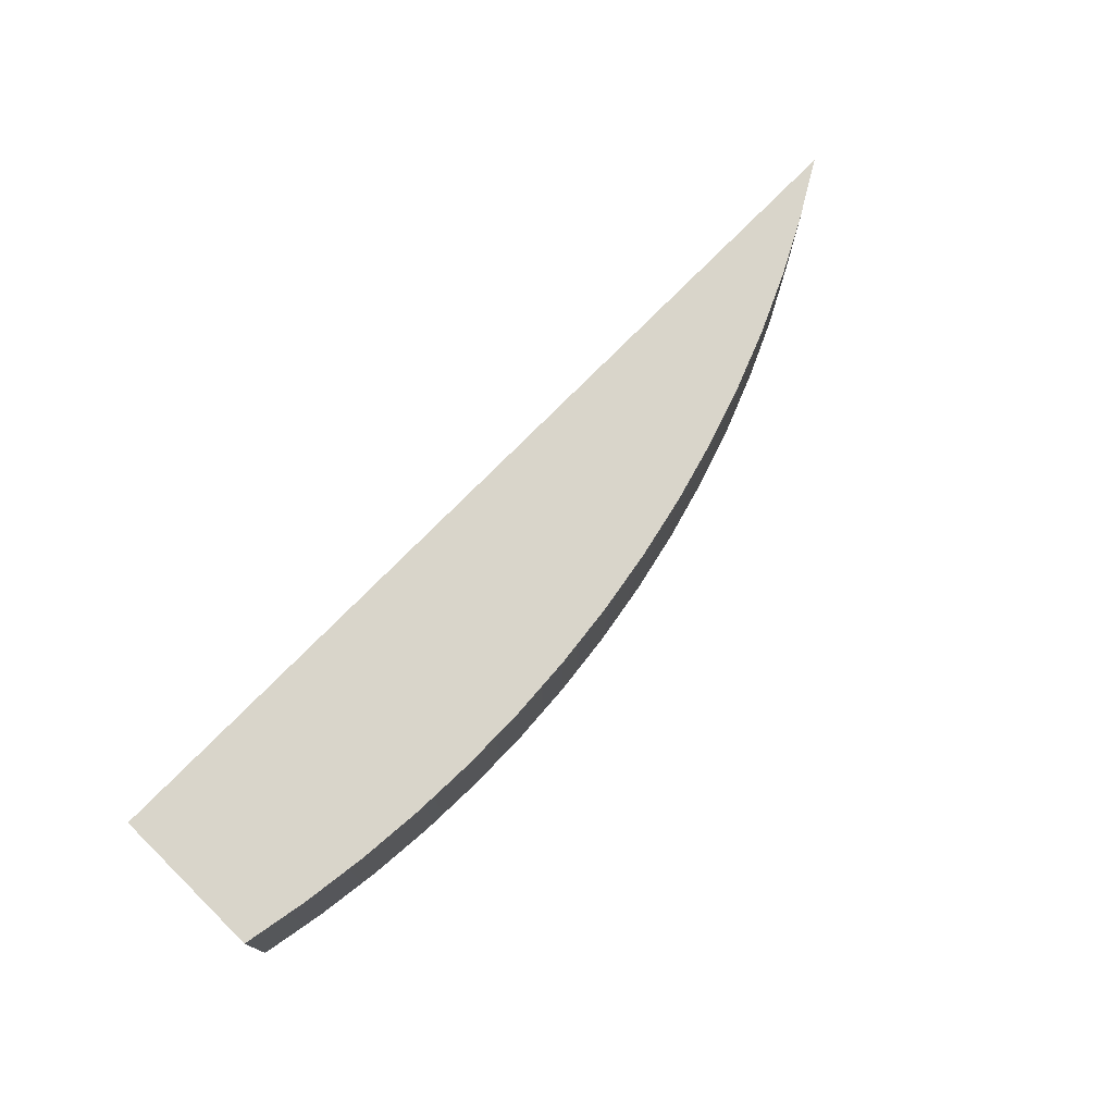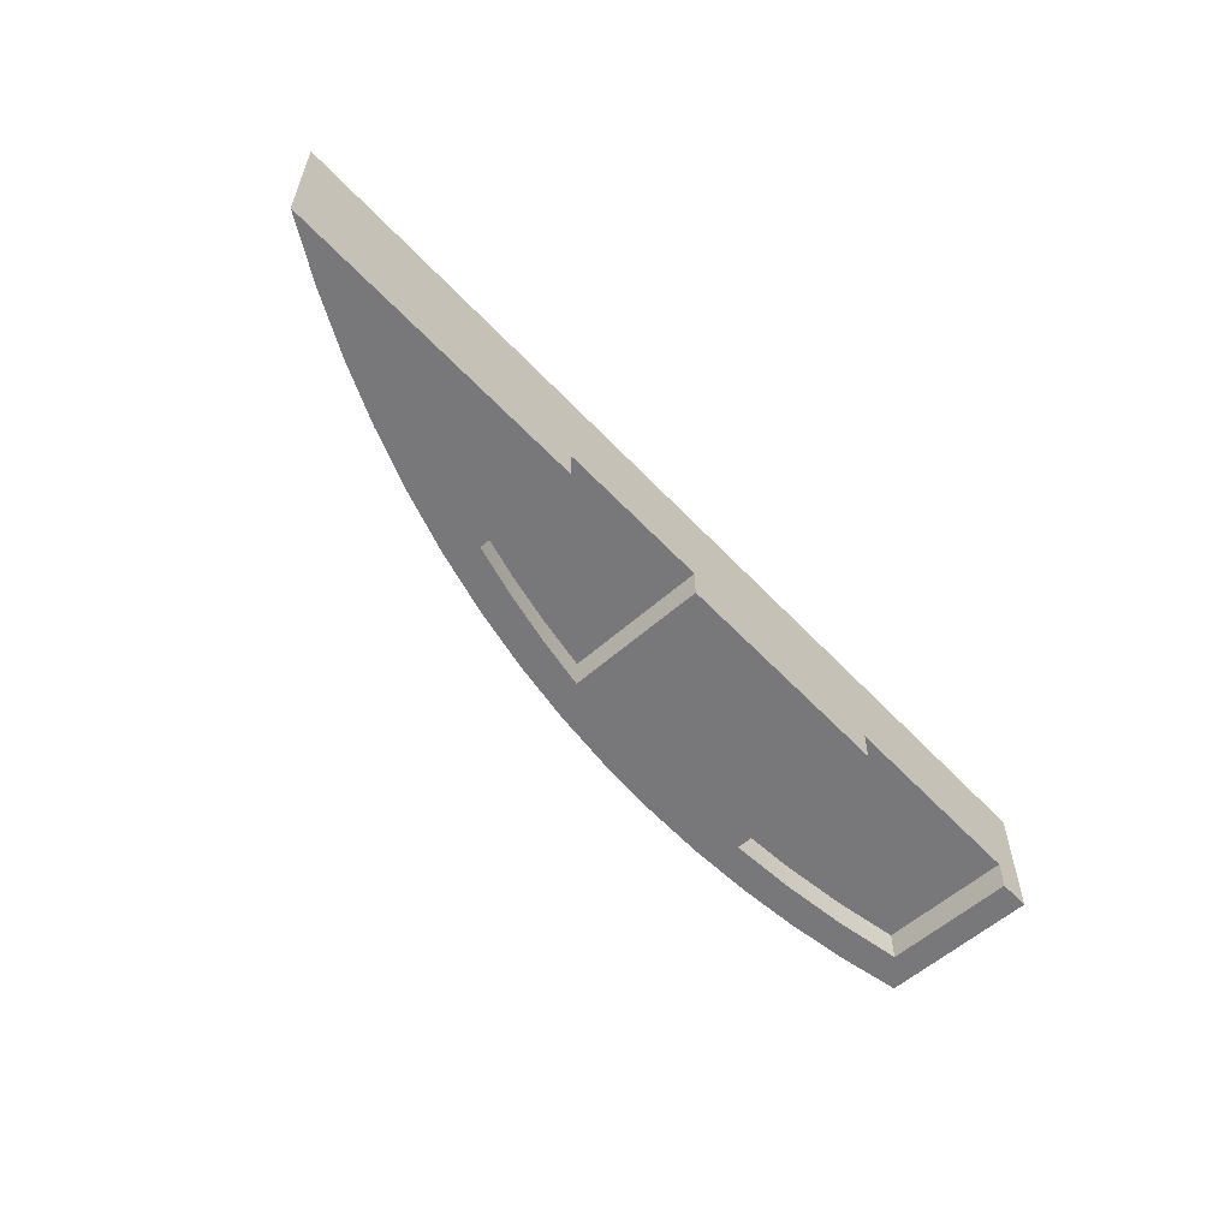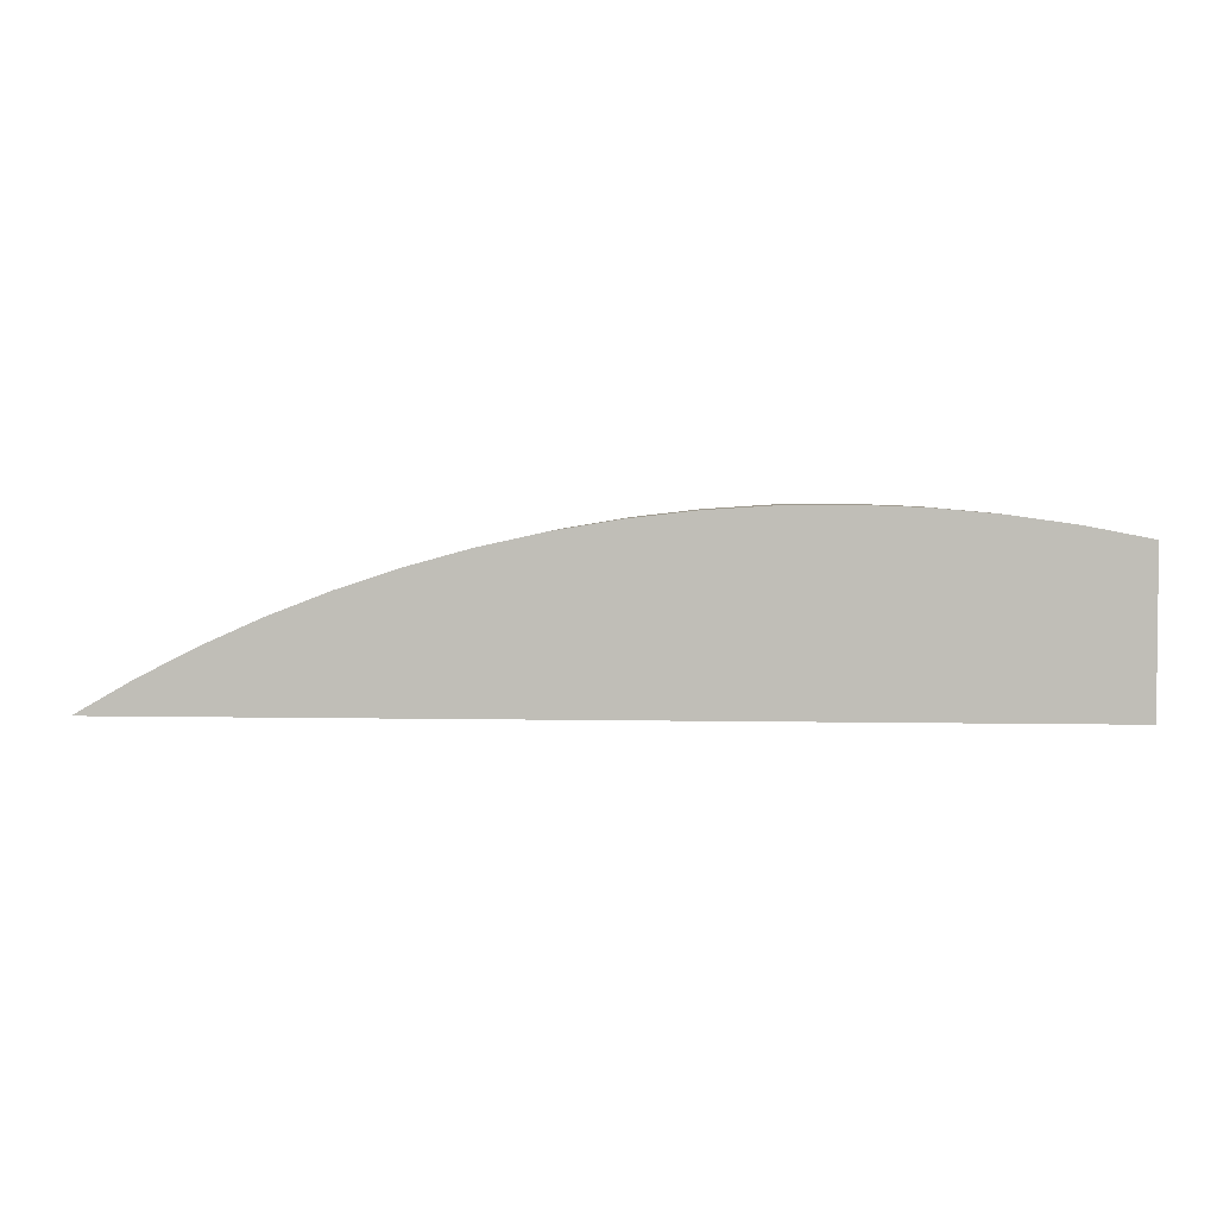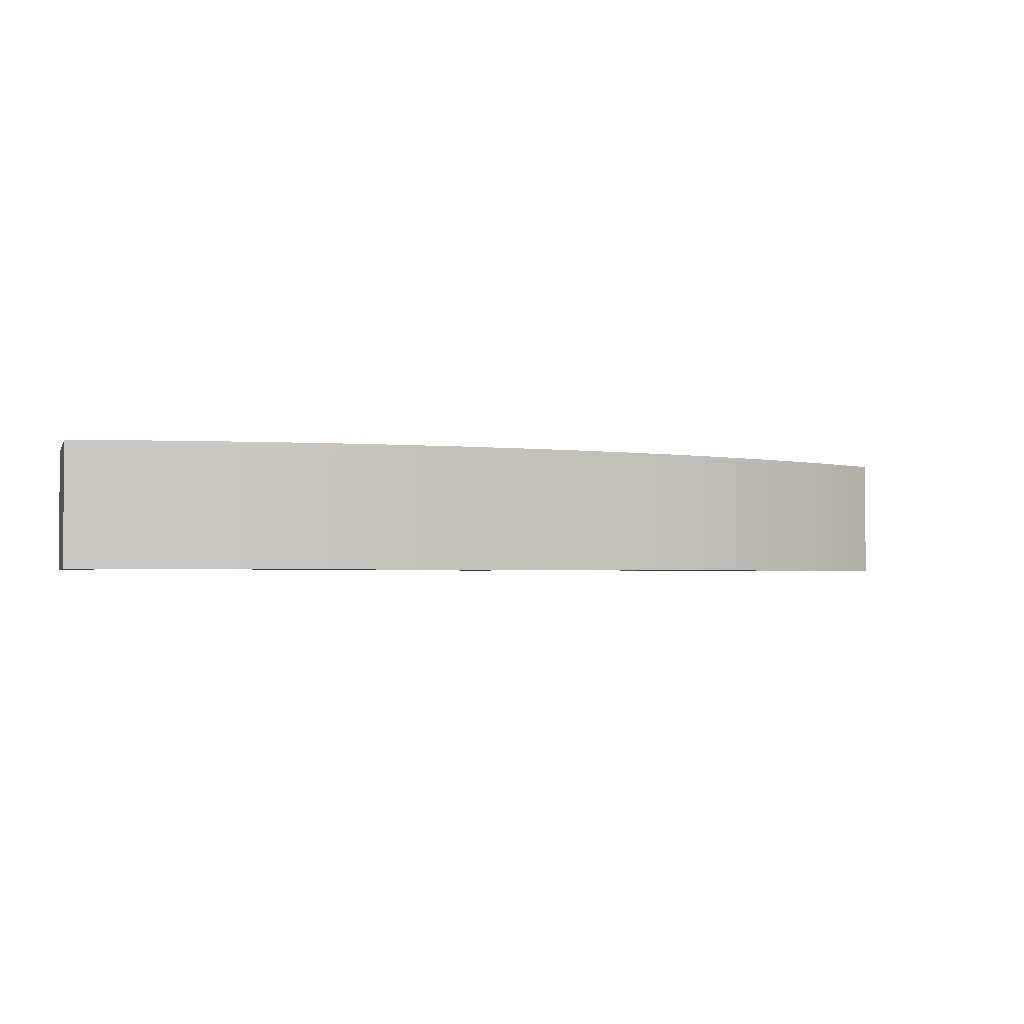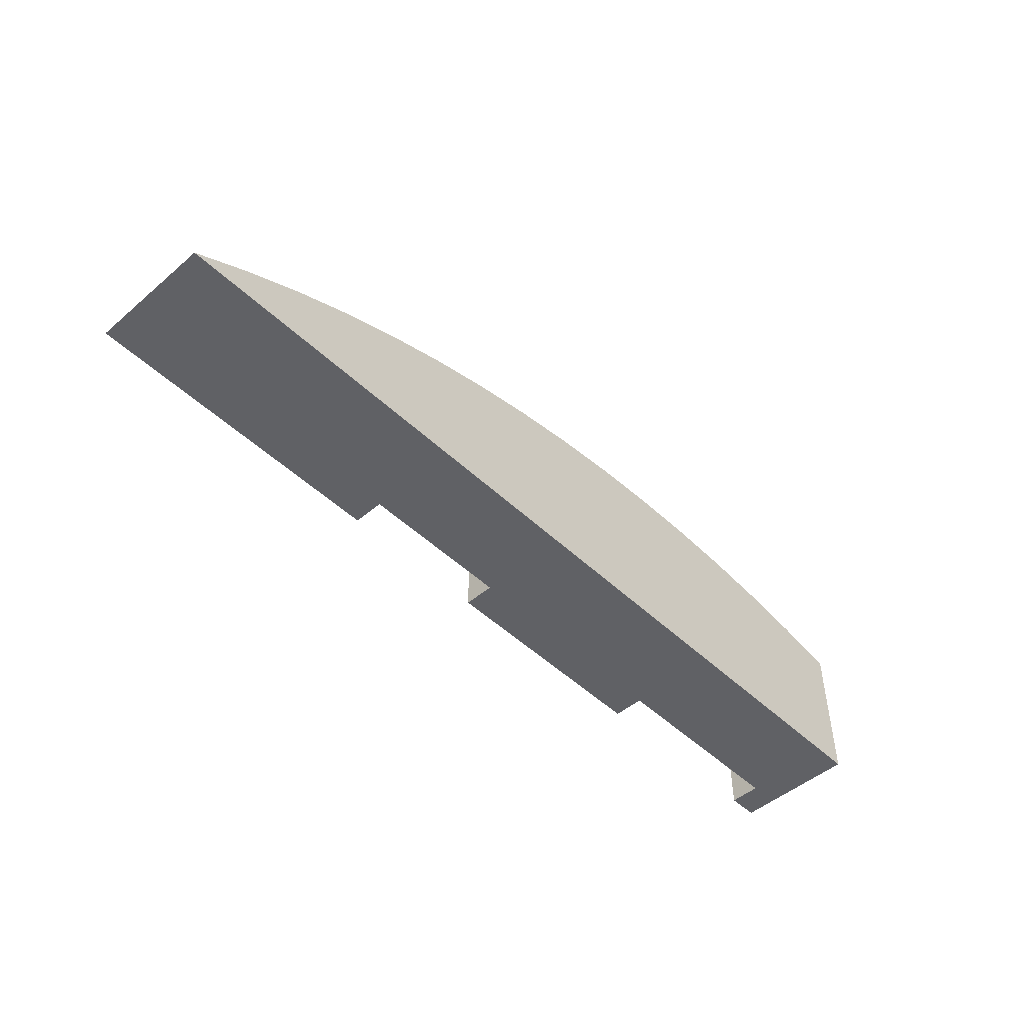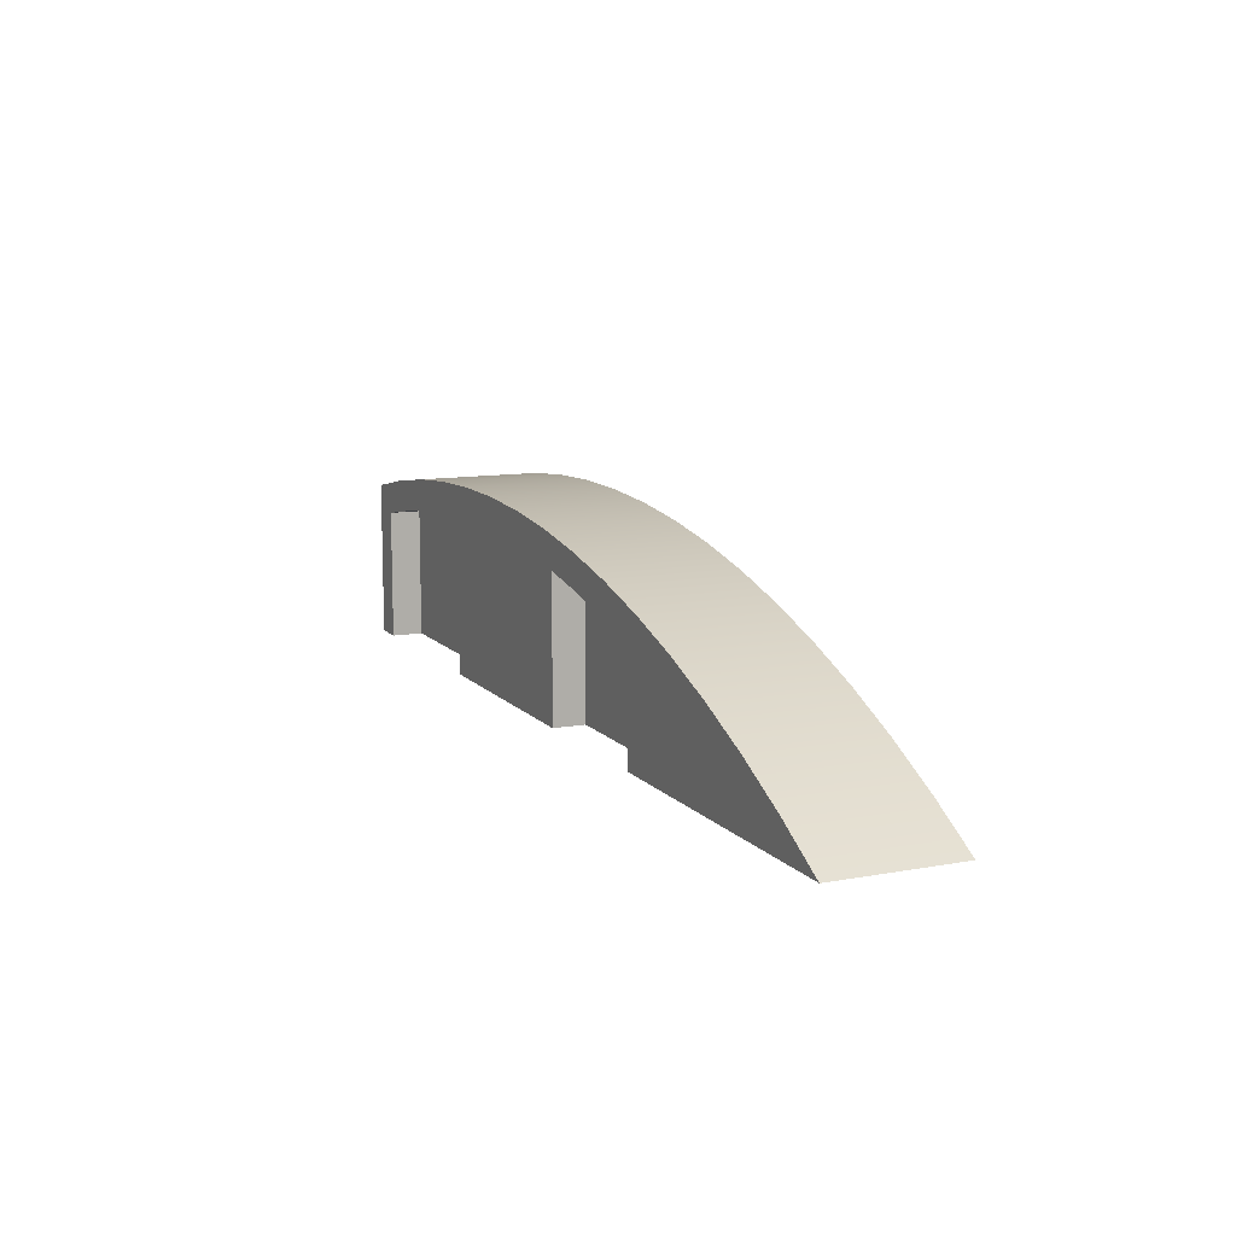
<metadata>
{"format":"obj","ext":"obj","renderer":"f3d","projection":"perspective","resolution":1024,"background":"white","views":[{"elev":74.4,"azim":134.3,"up":"+Z"},{"elev":-57.6,"azim":-47.5,"up":"+Z"},{"elev":3.3,"azim":4.2,"up":"+Y"},{"elev":-2.2,"azim":163.9,"up":"+Z"},{"elev":-48.7,"azim":-46.5,"up":"+Y"},{"elev":11.2,"azim":-114.3,"up":"+Y"}]}
</metadata>
<code>
v 22.5 4.926 0
v 24.68 4.798 0
v 26.85 4.552 0
v 29 4.187 0
v 29 4.187 1
v 26.85 4.552 1
v 24.68 4.798 1
v 22.5 4.926 1
v 29 4.187 0
v 29 0 0
v 29 0 1
v 29 4.187 1
v 22.5 0 0
v 22.5 4.926 0
v 22.5 4.926 1
v 22.5 0 1
v 22.5 0 1
v 22.5 4.926 1
v 24.68 4.798 1
v 26.85 4.552 1
v 29 4.187 1
v 29 0 1
v 10 0 0
v 10 3.329 0
v 10 3.329 1
v 10 0 1
v 10 3.329 0
v 11.65 3.775 0
v 13.32 4.15 0
v 15 4.454 0
v 15 4.454 1
v 13.32 4.15 1
v 11.65 3.775 1
v 10 3.329 1
v 15 4.454 0
v 15 0 0
v 15 0 1
v 15 4.454 1
v 15 0 1
v 10 0 1
v 10 3.329 1
v 11.65 3.775 1
v 13.32 4.15 1
v 15 4.454 1
v 22.5 0 0
v 22.5 0 1
v 29 0 1
v 29 0 0
v 30 0 0
v 30 0 4
v 0 0 4
v 0 0 0
v 10 0 0
v 10 0 1
v 15 0 1
v 15 0 0
v 0 0 4
v 1.802 1.033 4
v 3.655 1.972 4
v 5.552 2.817 4
v 7.49 3.565 4
v 9.464 4.213 4
v 11.47 4.76 4
v 13.5 5.205 4
v 15.55 5.546 4
v 17.61 5.784 4
v 19.68 5.916 4
v 21.76 5.943 4
v 23.83 5.864 4
v 25.9 5.681 4
v 27.96 5.392 4
v 30 5 4
v 30 5 0
v 27.96 5.392 0
v 25.9 5.681 0
v 23.83 5.864 0
v 21.76 5.943 0
v 19.68 5.916 0
v 17.61 5.784 0
v 15.55 5.546 0
v 13.5 5.205 0
v 11.47 4.76 0
v 9.464 4.213 0
v 7.49 3.565 0
v 5.552 2.817 0
v 3.655 1.972 0
v 1.802 1.033 0
v 0 0 0
v 30 5 4
v 27.96 5.392 4
v 25.9 5.681 4
v 23.83 5.864 4
v 21.76 5.943 4
v 19.68 5.916 4
v 17.61 5.784 4
v 15.55 5.546 4
v 13.5 5.205 4
v 11.47 4.76 4
v 9.464 4.213 4
v 7.49 3.565 4
v 5.552 2.817 4
v 3.655 1.972 4
v 1.802 1.033 4
v 0 0 4
v 30 0 4
v 22.5 4.926 0
v 22.5 0 0
v 15 0 0
v 15 4.454 0
v 13.32 4.15 0
v 11.65 3.775 0
v 10 3.329 0
v 10 0 0
v 0 0 0
v 1.802 1.033 0
v 3.655 1.972 0
v 5.552 2.817 0
v 7.49 3.565 0
v 9.464 4.213 0
v 11.47 4.76 0
v 13.5 5.205 0
v 15.55 5.546 0
v 17.61 5.784 0
v 19.68 5.916 0
v 21.76 5.943 0
v 23.83 5.864 0
v 25.9 5.681 0
v 27.96 5.392 0
v 30 5 0
v 30 0 0
v 29 0 0
v 29 4.187 0
v 26.85 4.552 0
v 24.68 4.798 0
v 30 5 0
v 30 5 4
v 30 0 4
v 30 0 0
g f884d21c-e35f-11ea-b40a-54bf646e7e1f
f 8 1 7
f 7 1 2
f 7 2 6
f 6 2 3
f 6 3 5
f 5 3 4
g f8859568-e35f-11ea-b127-54bf646e7e1f
f 9 10 12
f 12 10 11
g f88658ac-e35f-11ea-a54c-54bf646e7e1f
f 13 14 16
f 16 14 15
g f886cde2-e35f-11ea-a867-54bf646e7e1f
f 18 19 17
f 17 19 20
f 17 20 22
f 22 20 21
g f8876a1a-e35f-11ea-966d-54bf646e7e1f
f 23 24 26
f 26 24 25
g f888547a-e35f-11ea-8eab-54bf646e7e1f
f 34 27 33
f 33 27 28
f 33 28 32
f 32 28 29
f 32 29 31
f 31 29 30
g f88917b8-e35f-11ea-9ede-54bf646e7e1f
f 35 36 38
f 38 36 37
g f889daf6-e35f-11ea-99b4-54bf646e7e1f
f 40 42 39
f 39 42 43
f 39 43 44
f 40 41 42
g f831359e-e35f-11ea-a79f-54bf646e7e1f
f 56 45 55
f 55 45 46
f 55 46 50
f 50 46 47
f 50 47 49
f 49 47 48
f 50 51 55
f 55 51 54
f 54 51 52
f 54 52 53
g f859a458-e35f-11ea-aae6-54bf646e7e1f
f 88 57 87
f 87 57 58
f 87 58 59
f 87 59 86
f 86 59 60
f 86 60 85
f 85 60 61
f 85 61 84
f 84 61 62
f 84 62 83
f 83 62 63
f 83 63 82
f 82 63 64
f 82 64 81
f 81 64 65
f 81 65 80
f 80 65 66
f 80 66 79
f 79 66 67
f 79 67 78
f 78 67 68
f 78 68 77
f 77 68 69
f 77 69 76
f 76 69 70
f 76 70 75
f 75 70 71
f 75 71 74
f 74 71 73
f 73 71 72
g f830242c-e35f-11ea-b8d5-54bf646e7e1f
f 90 97 89
f 89 97 98
f 89 98 99
f 97 90 96
f 96 90 91
f 96 91 95
f 95 91 92
f 95 92 94
f 94 92 93
f 89 99 105
f 105 99 100
f 105 100 101
f 101 102 105
f 105 102 103
f 105 103 104
g f82e0154-e35f-11ea-a00f-54bf646e7e1f
f 107 109 106
f 106 109 122
f 106 122 123
f 107 108 109
f 110 120 109
f 109 120 121
f 109 121 122
f 120 110 119
f 119 110 111
f 119 111 112
f 113 117 112
f 112 117 118
f 112 118 119
f 114 115 113
f 113 115 116
f 113 116 117
f 123 124 106
f 106 124 125
f 106 125 126
f 126 127 106
f 106 127 134
f 134 127 128
f 134 128 133
f 133 128 129
f 133 129 132
f 132 129 130
f 132 130 131
g f82f87fe-e35f-11ea-b2c4-54bf646e7e1f
f 135 136 138
f 138 136 137

</code>
